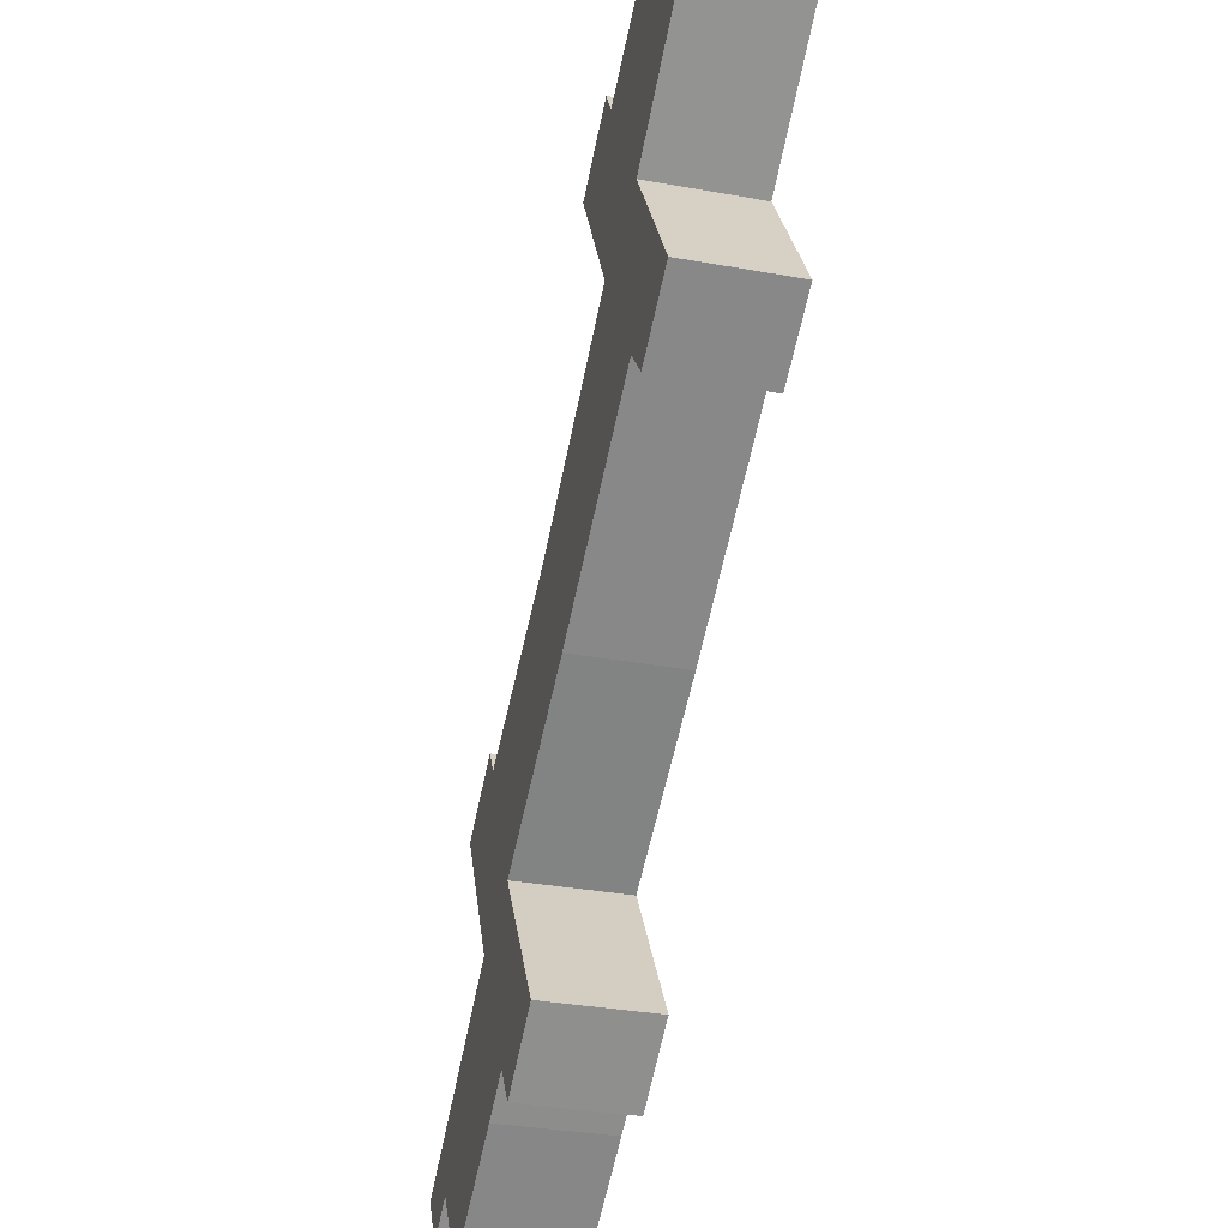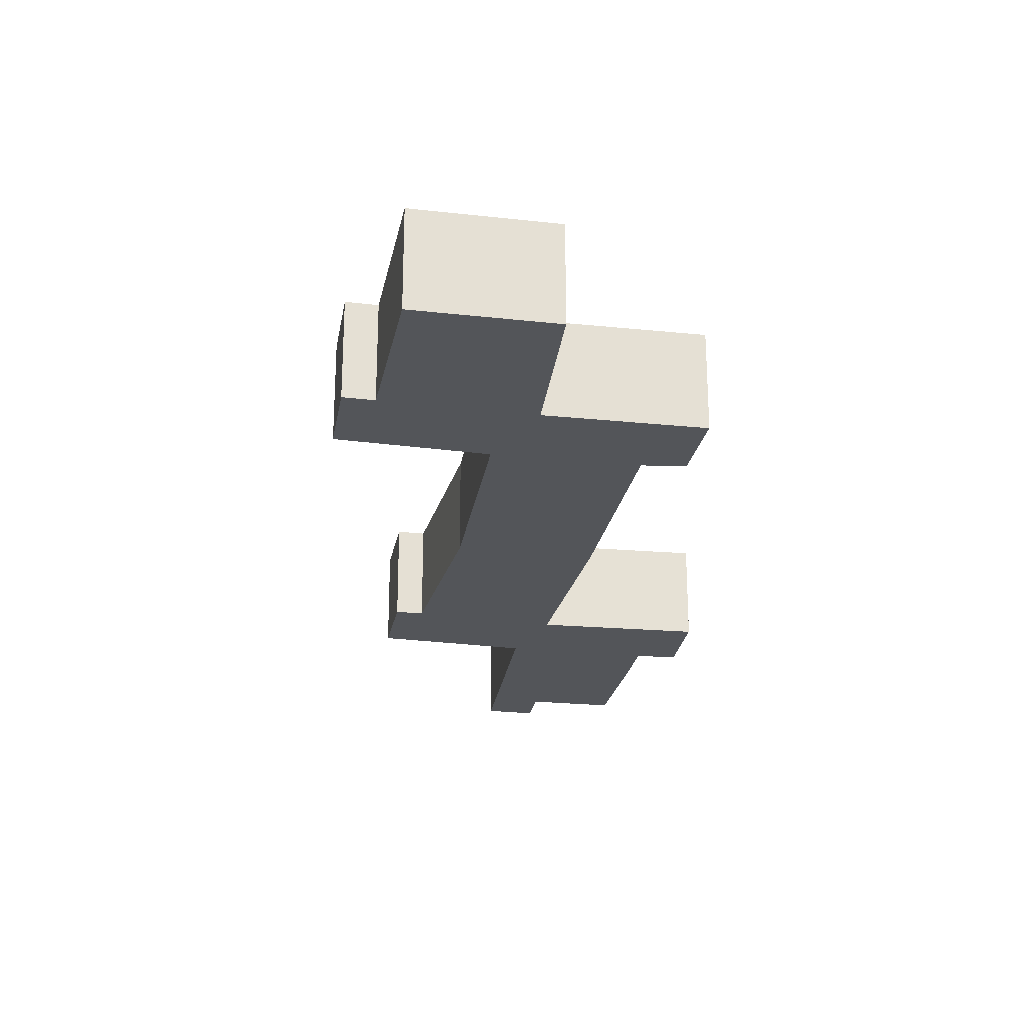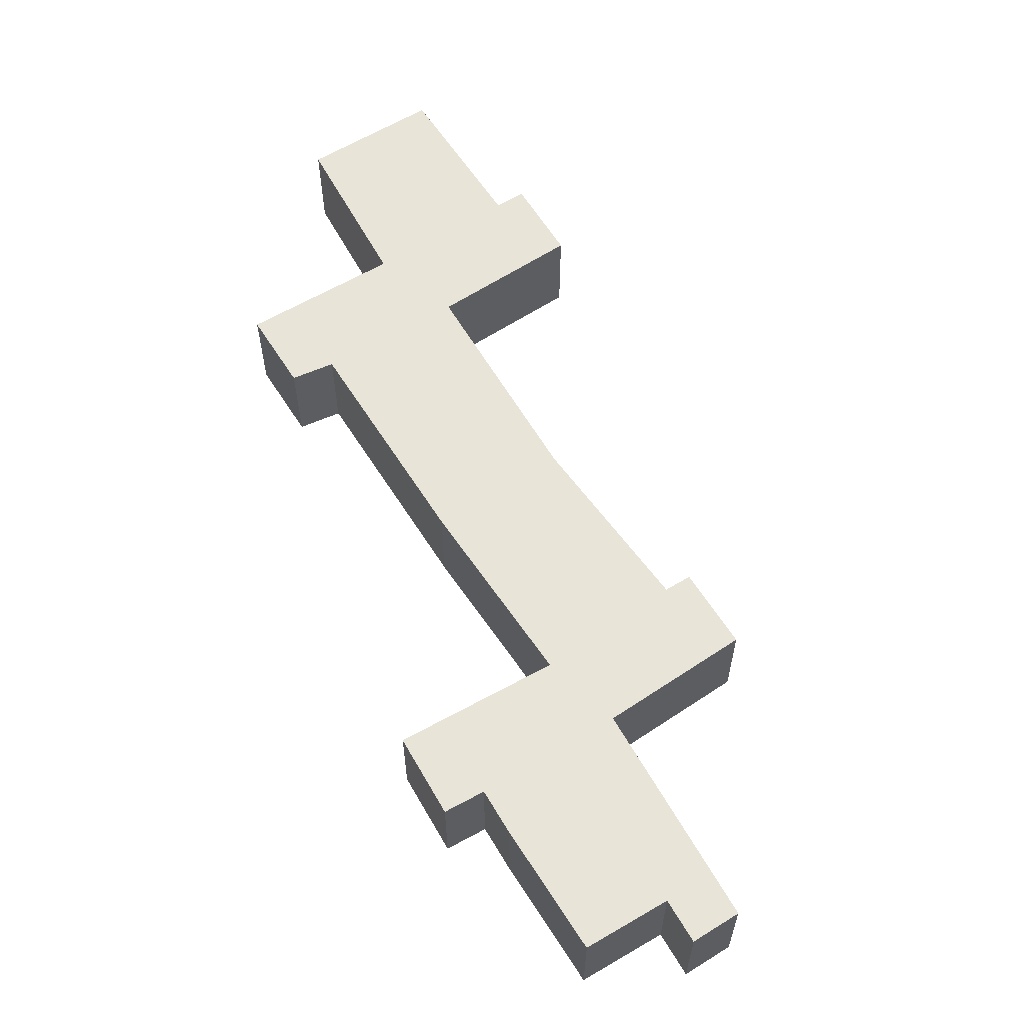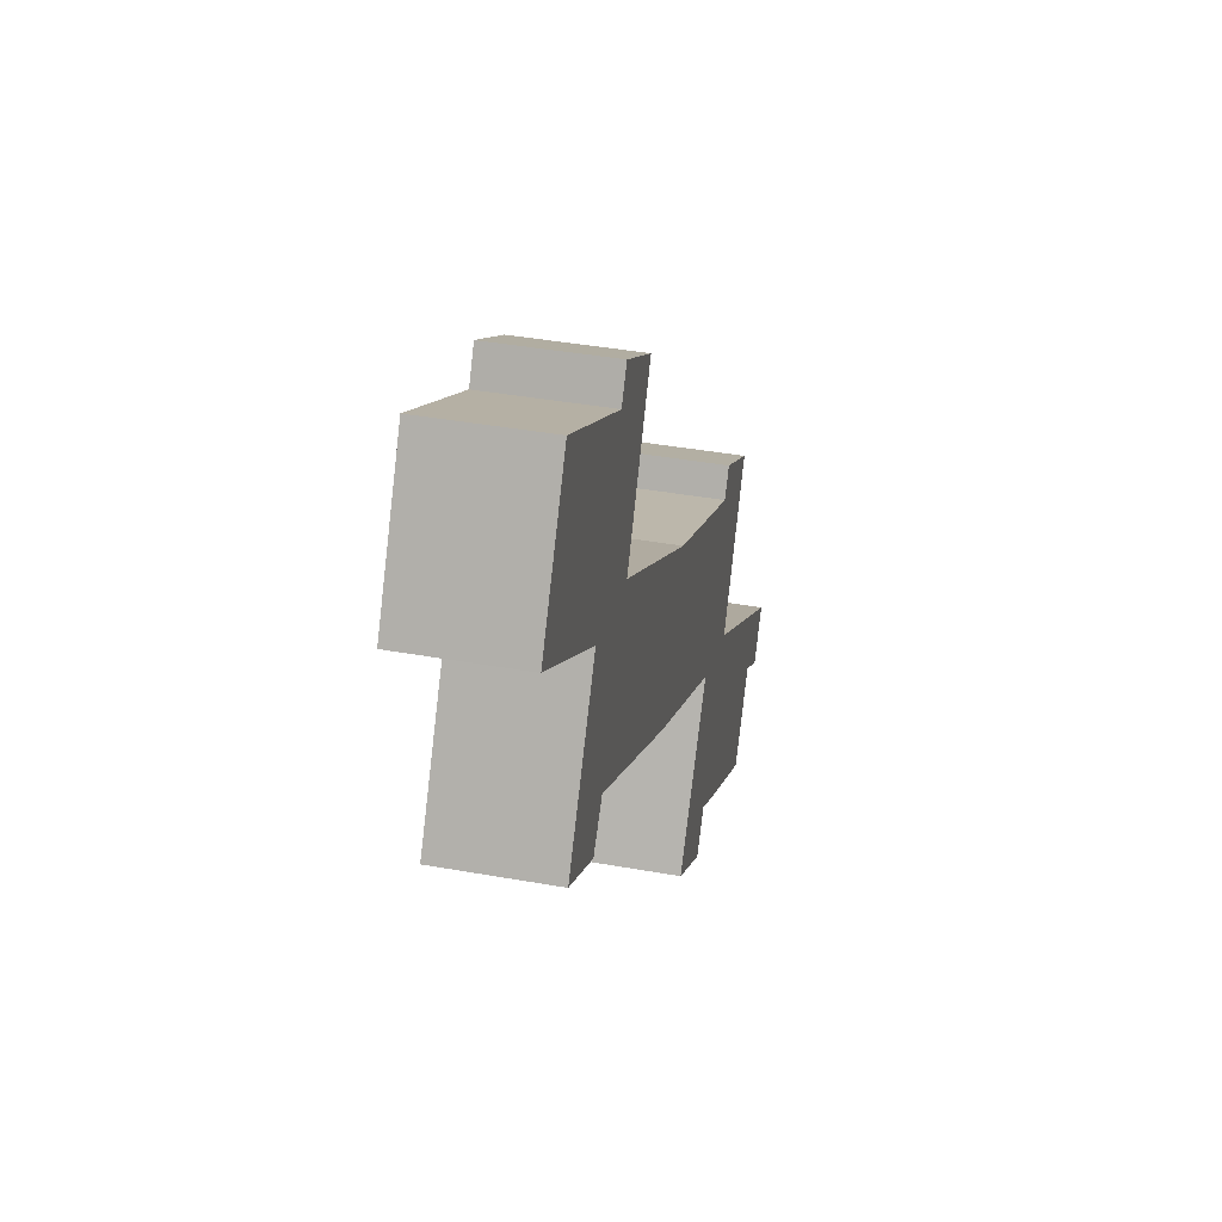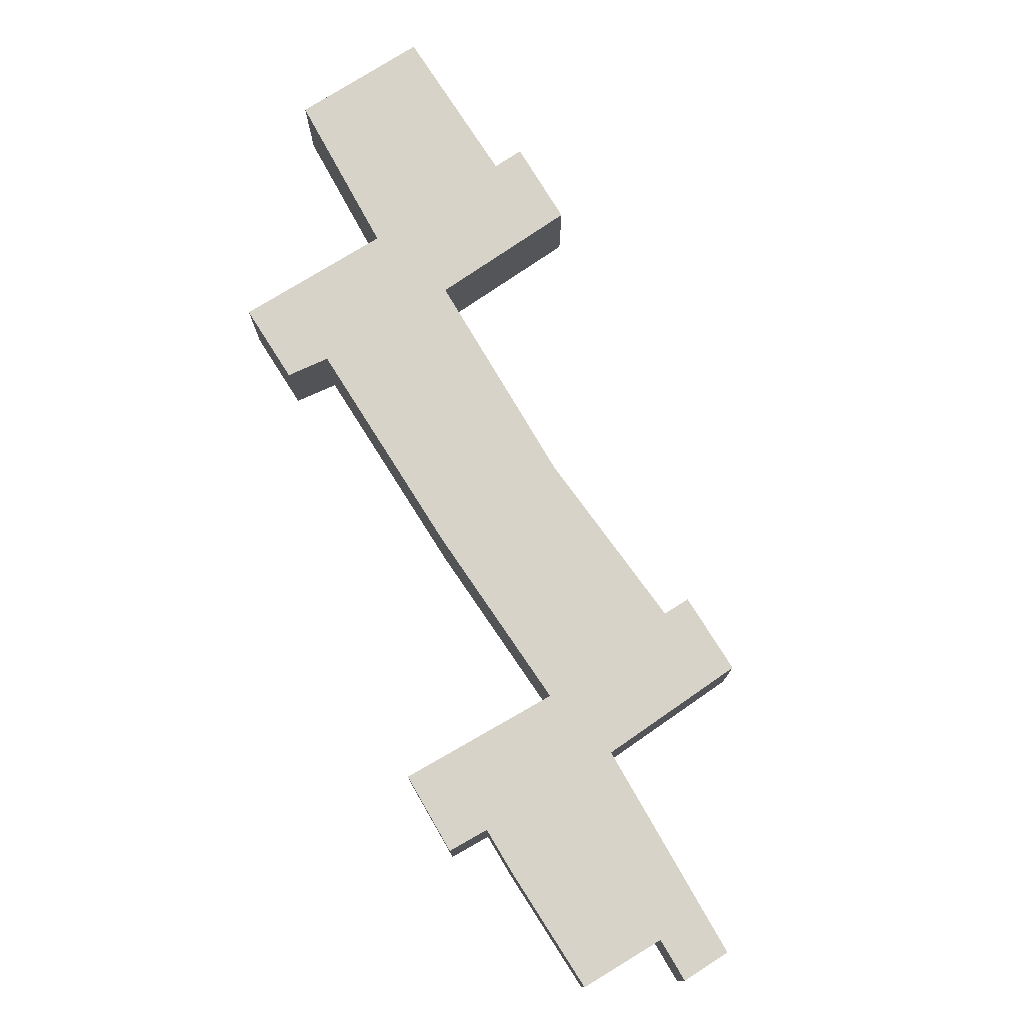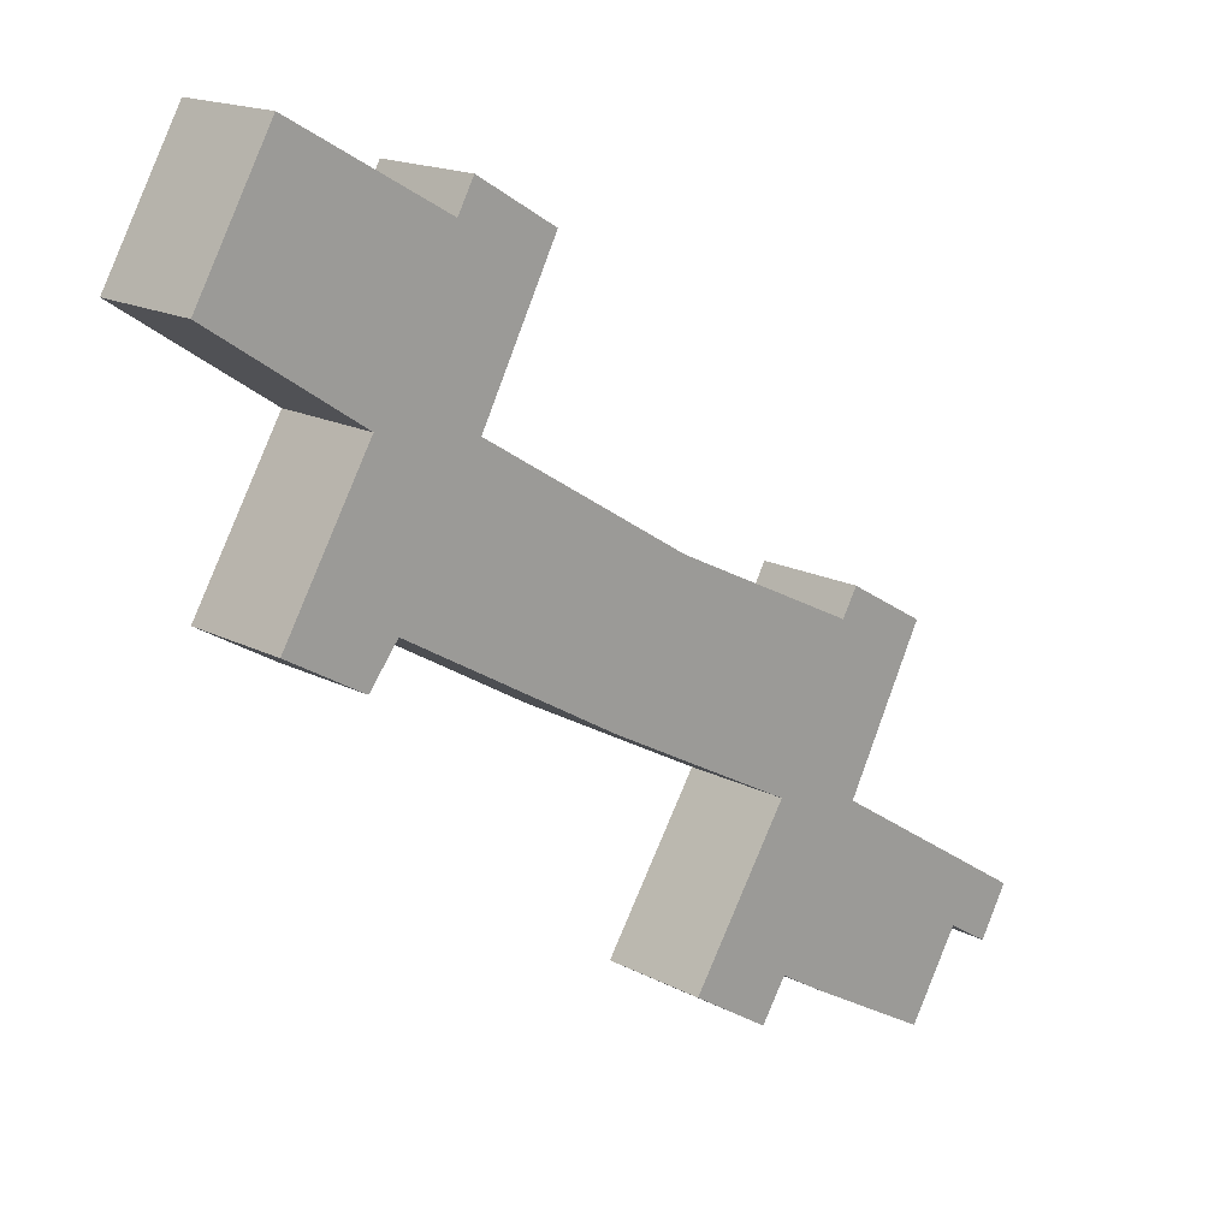
<metadata>
{"format":"obj","ext":"obj","renderer":"f3d","projection":"perspective","resolution":1024,"background":"white","views":[{"elev":-33.2,"azim":76.0,"up":"+Z"},{"elev":-24.4,"azim":49.6,"up":"+Y"},{"elev":60.1,"azim":-152.0,"up":"+Y"},{"elev":39.2,"azim":102.7,"up":"+Z"},{"elev":77.1,"azim":-152.3,"up":"+Y"},{"elev":16.7,"azim":136.8,"up":"+Z"}]}
</metadata>
<code>
o Geb3-4_Plane.004
v -3.82 0.005594 -0.2171
v -3.677 0.005594 -0.1286
v -3.509 0.005594 -0.4062
v -3.079 0.005594 -0.1614
v -3.912 0.005594 -0.05503
v -3.208 0.005594 0.3938
v -3.466 0.005594 0.8875
v -3.2 0.005594 1.042
v -3.149 0.005594 0.9536
v -2.52 0.005594 1.263
v -1.814 0.005594 1.698
v -2.072 0.005594 2.185
v -1.804 0.005594 2.346
v -1.748 0.005594 2.246
v -1.218 0.005594 2.546
v -0.9645 0.005594 2.105
v -1.477 0.005594 1.763
v -1.18 0.005594 1.263
v -1.442 0.005594 1.112
v -1.54 0.005594 1.239
v -2.272 0.005594 0.8154
v -2.91 0.005594 0.4761
v -2.583 0.005594 -0.03489
v -2.848 0.005594 -0.2024
v -2.933 0.005594 -0.07149
v -3.82 0.3662 -0.2171
v -3.677 0.3662 -0.1286
v -3.509 0.3662 -0.4062
v -3.079 0.3662 -0.1614
v -3.912 0.3662 -0.05503
v -3.208 0.3662 0.3938
v -3.466 0.3662 0.8875
v -3.2 0.3662 1.042
v -3.149 0.3662 0.9536
v -2.52 0.3662 1.263
v -1.814 0.3662 1.698
v -2.072 0.3662 2.185
v -1.804 0.3662 2.346
v -1.748 0.3662 2.246
v -1.218 0.3662 2.546
v -0.9645 0.3662 2.105
v -1.477 0.3662 1.763
v -1.18 0.3662 1.263
v -1.442 0.3662 1.112
v -1.54 0.3662 1.239
v -2.272 0.3662 0.8154
v -2.91 0.3662 0.4761
v -2.583 0.3662 -0.03489
v -2.848 0.3662 -0.2024
v -2.933 0.3662 -0.07149
f 11 14 17
f 45 35 46
f 24 49 50
f 2 27 26
f 13 38 39
f 22 47 48
f 11 36 37
f 20 45 46
f 9 34 35
f 18 43 44
f 7 32 33
f 5 30 31
f 16 41 42
f 4 25 50
f 3 28 27
f 14 39 40
f 23 48 49
f 1 26 30
f 12 37 38
f 21 46 47
f 10 35 36
f 19 44 45
f 8 33 34
f 17 42 43
f 6 31 32
f 4 29 28
f 15 40 41
f 4 3 2
f 2 1 5
f 9 7 8
f 2 5 6
f 6 4 2
f 23 24 25
f 10 21 22
f 22 23 25
f 25 4 6
f 6 7 9
f 14 12 13
f 22 9 10
f 11 12 14
f 20 10 11
f 22 25 6
f 18 19 20
f 9 22 6
f 16 14 15
f 20 21 10
f 17 18 20
f 14 16 17
f 17 20 11
f 27 30 26
f 34 32 31
f 39 37 36
f 34 33 32
f 39 38 37
f 47 34 31
f 42 39 36
f 47 35 34
f 31 30 27
f 27 28 29
f 50 49 48
f 31 29 50
f 29 31 27
f 41 40 39
f 45 43 42
f 42 41 39
f 47 50 48
f 47 46 35
f 45 44 43
f 42 36 45
f 31 50 47
f 36 35 45
f 25 24 50
f 1 2 26
f 14 13 39
f 23 22 48
f 12 11 37
f 21 20 46
f 10 9 35
f 19 18 44
f 8 7 33
f 6 5 31
f 17 16 42
f 29 4 50
f 2 3 27
f 15 14 40
f 24 23 49
f 5 1 30
f 13 12 38
f 22 21 47
f 11 10 36
f 20 19 45
f 9 8 34
f 18 17 43
f 7 6 32
f 3 4 28
f 16 15 41

</code>
